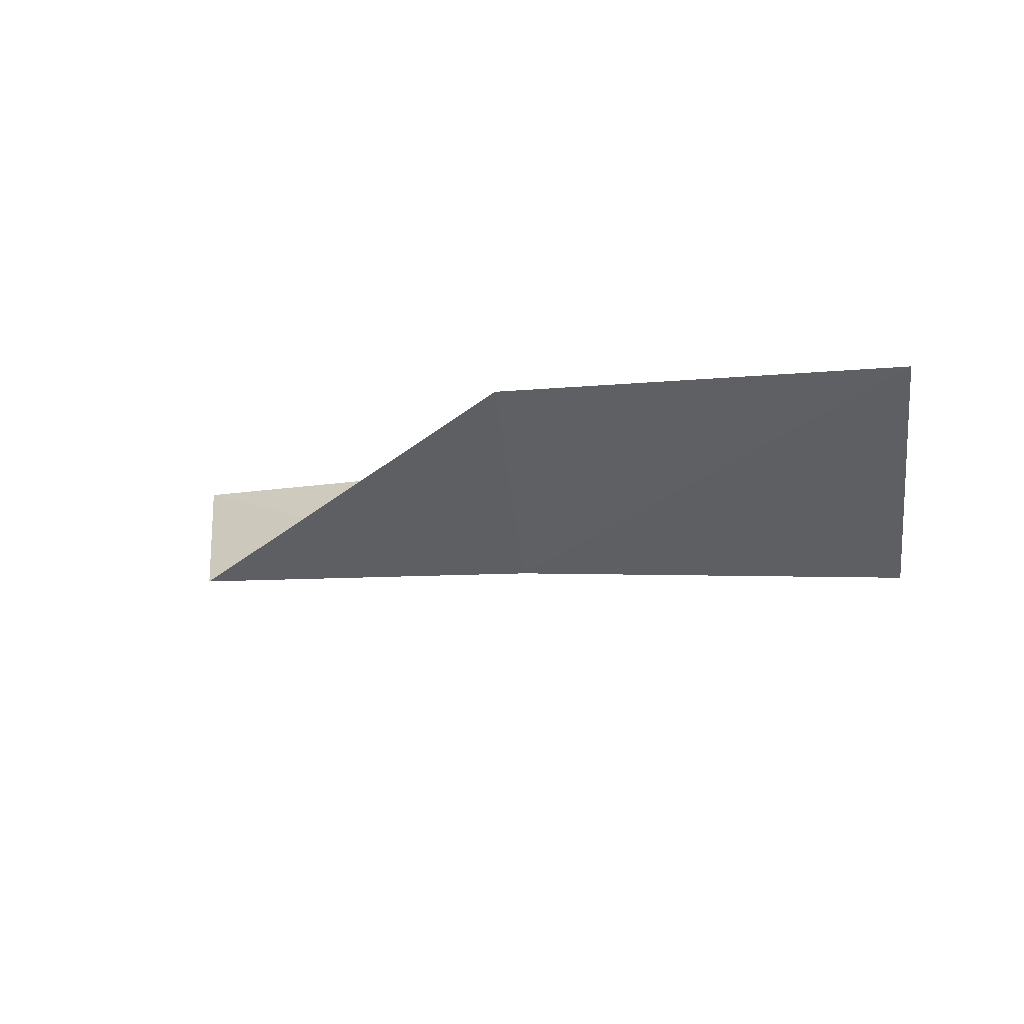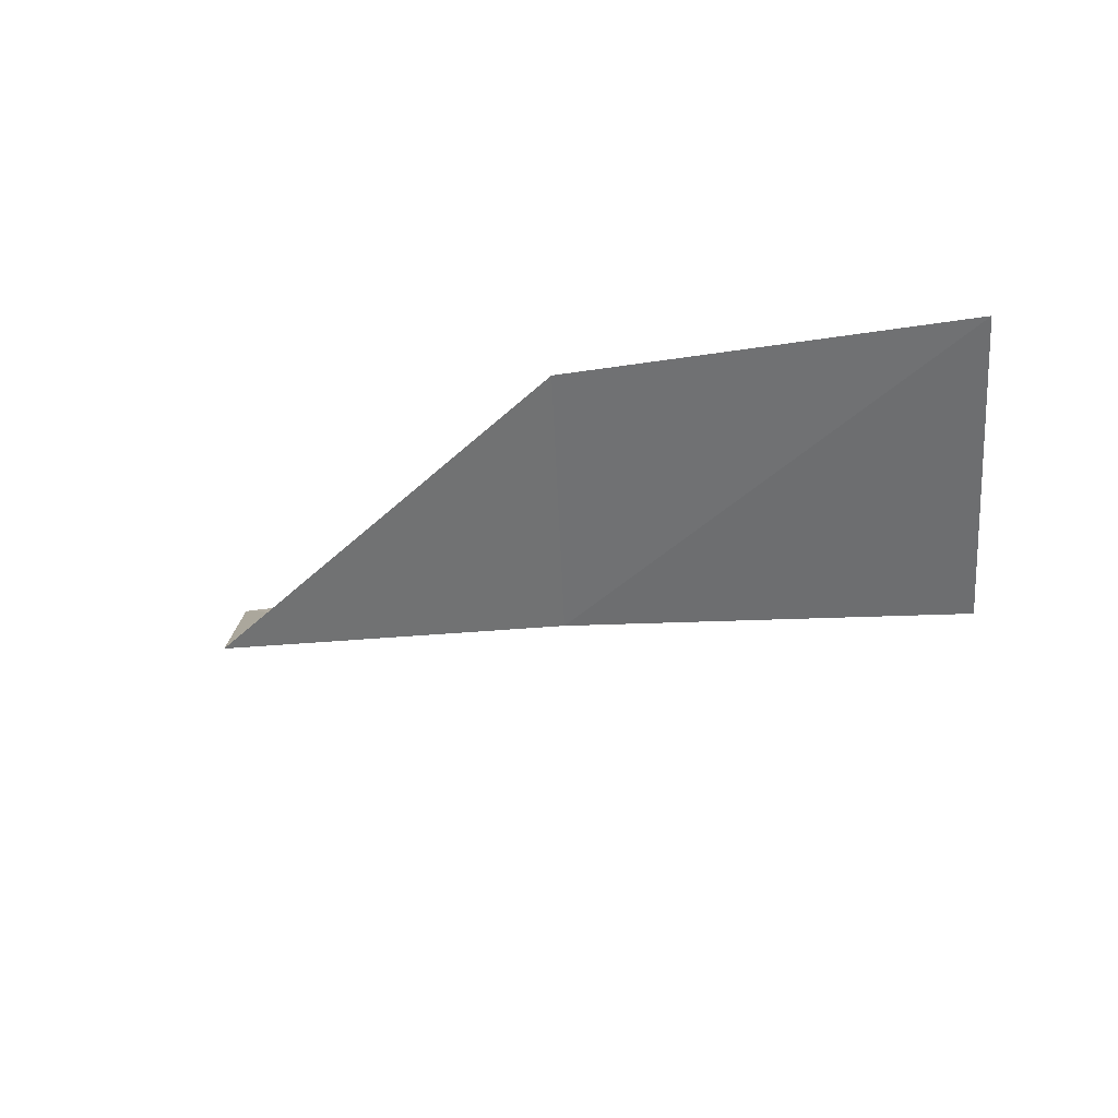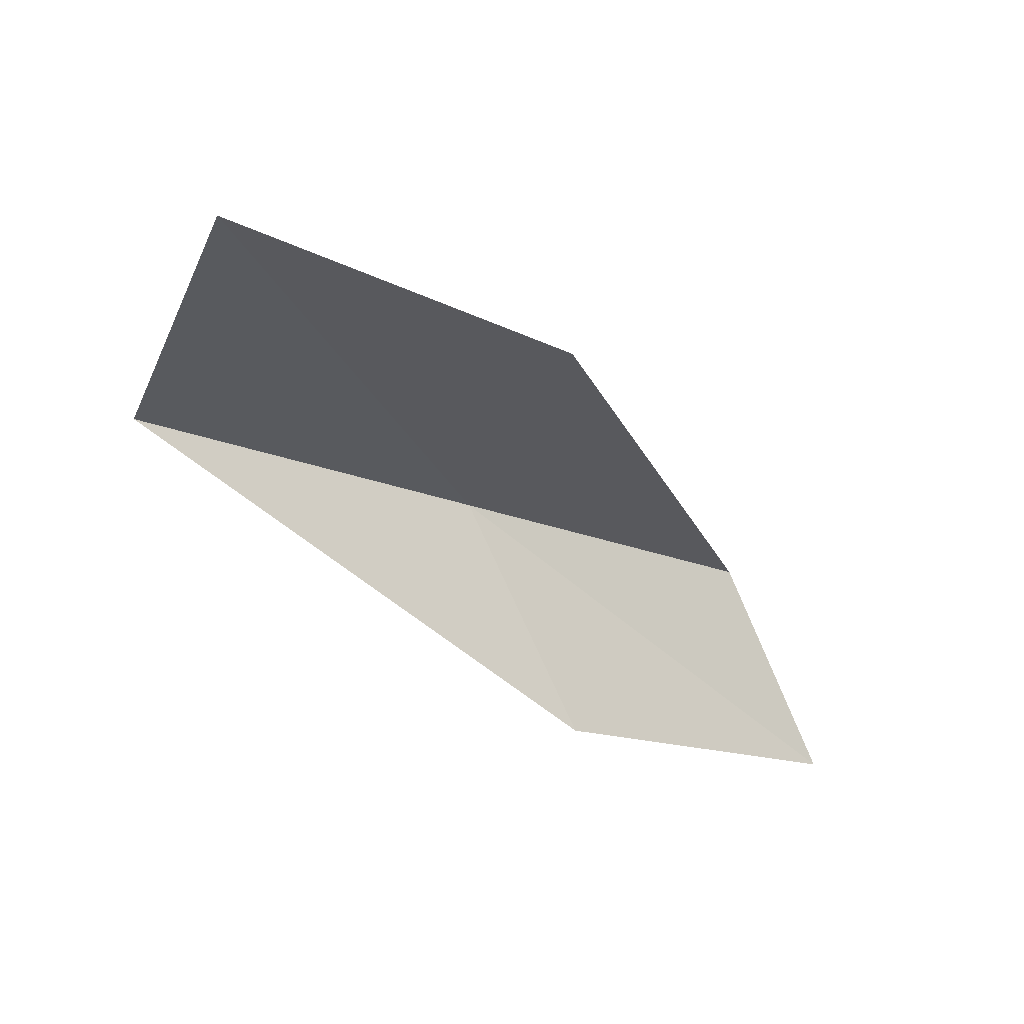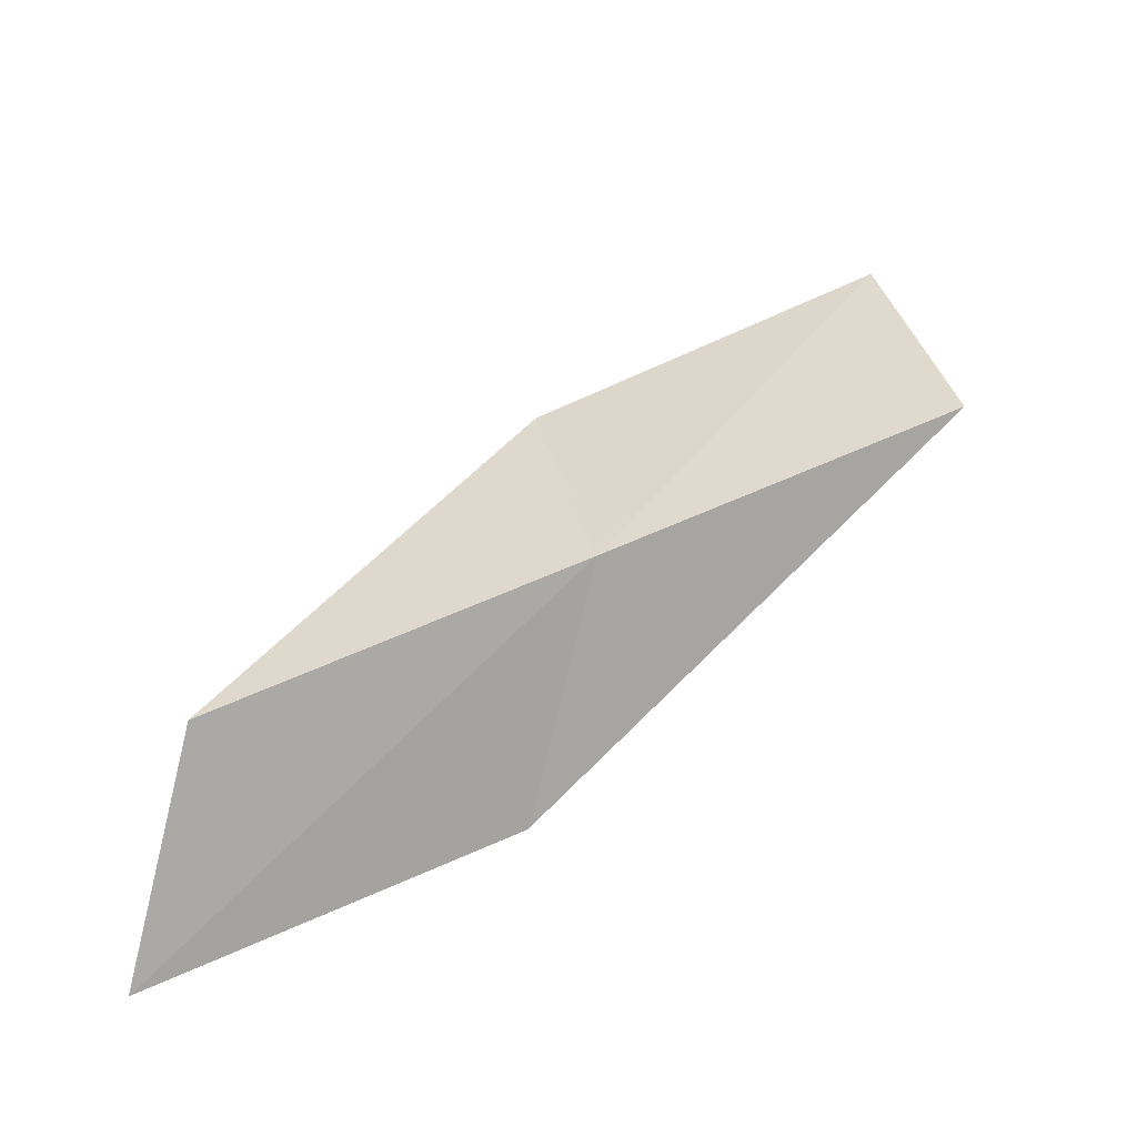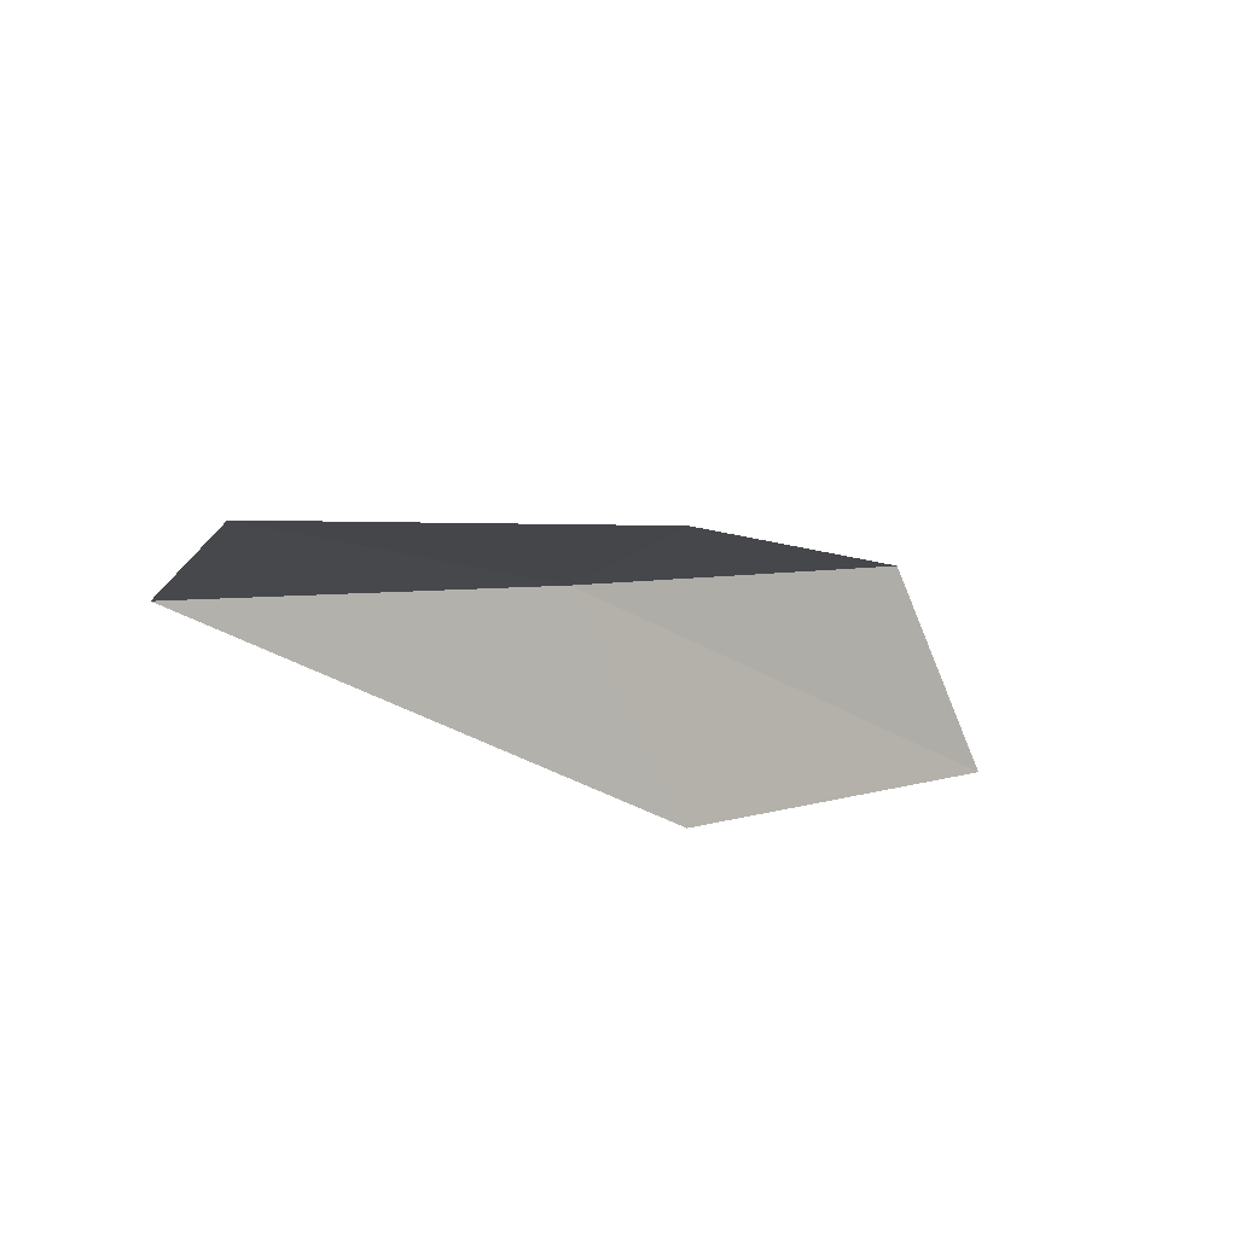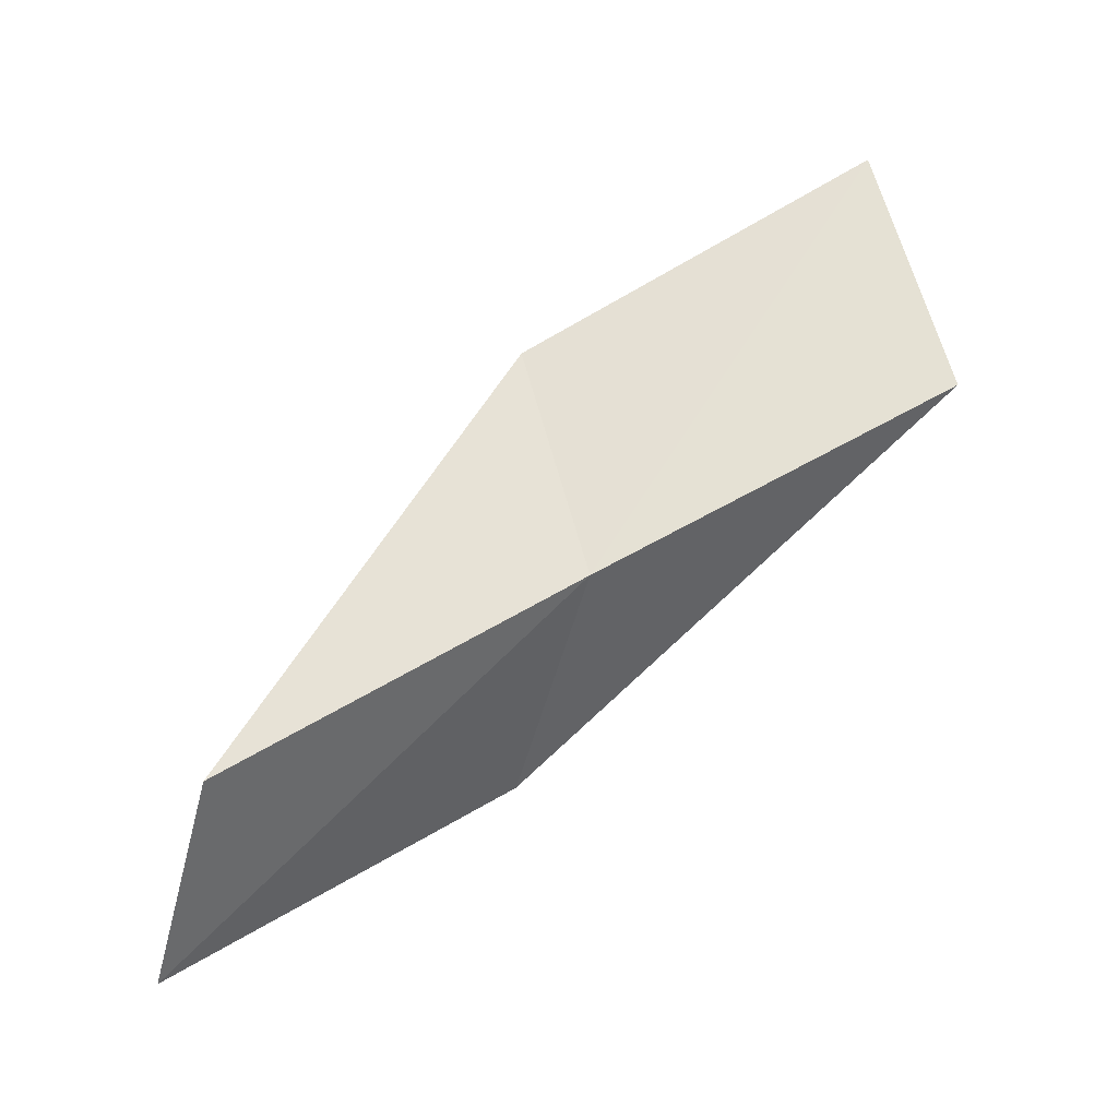
<metadata>
{"format":"obj","ext":"obj","renderer":"f3d","projection":"perspective","resolution":1024,"background":"white","views":[{"elev":79.9,"azim":-101.4,"up":"+Y"},{"elev":63.4,"azim":-94.7,"up":"+Y"},{"elev":27.1,"azim":44.2,"up":"+Y"},{"elev":-25.1,"azim":-113.7,"up":"+Y"},{"elev":53.1,"azim":48.0,"up":"+Y"},{"elev":0.5,"azim":-116.9,"up":"+Y"}]}
</metadata>
<code>
v 21.52 38.76 56.66
v 23.51 36.06 56.66
v 20.24 41.05 61.02
v 22.14 44.06 61.02
v 23.36 41.5 56.66
v 24.4 33.83 52.3
v 22.62 36.44 52.3
f 1 3 2
f 1 5 4
f 1 4 3
f 1 6 7
f 1 2 6
f 1 7 5

</code>
